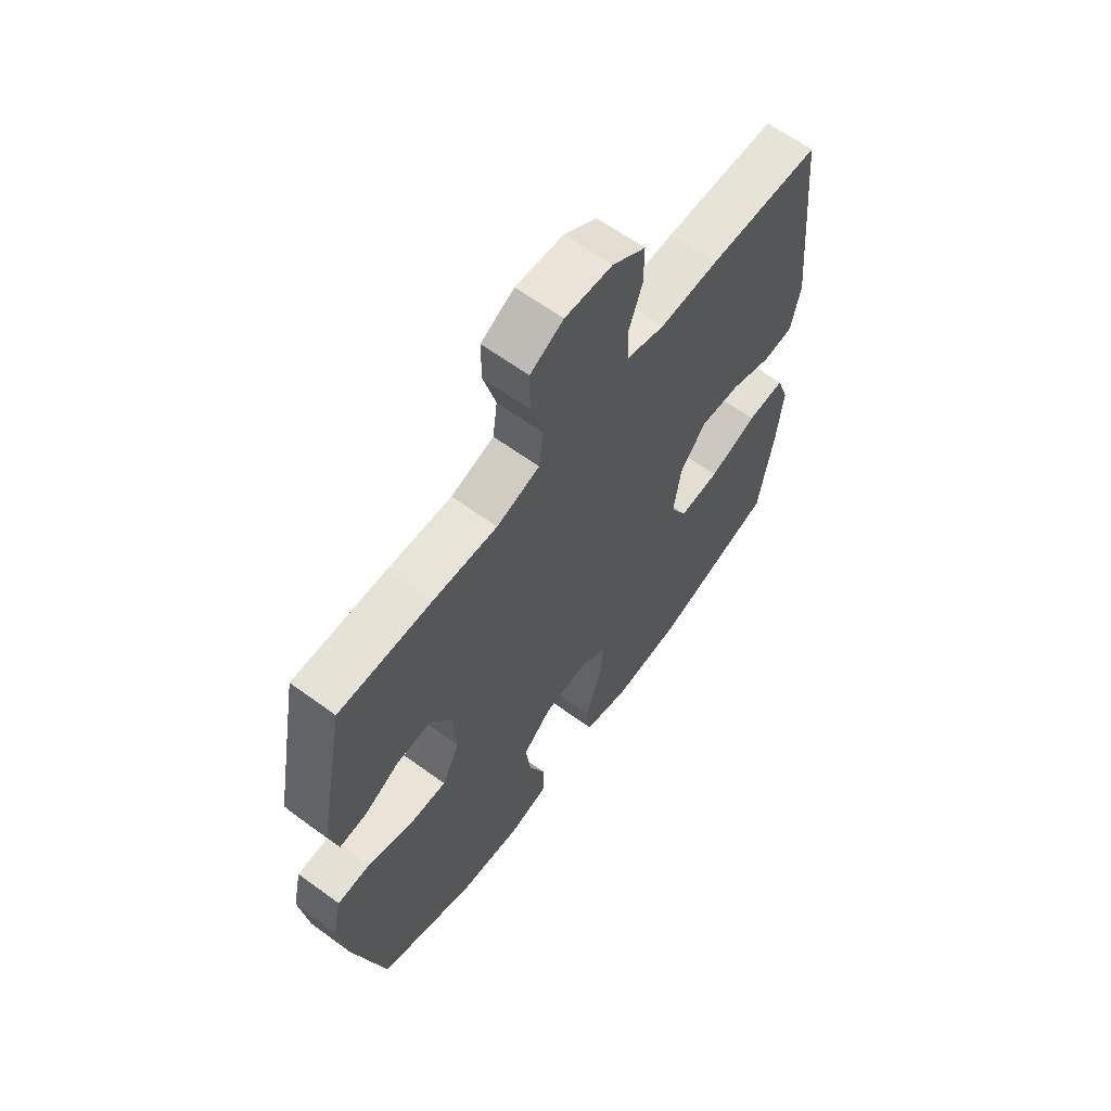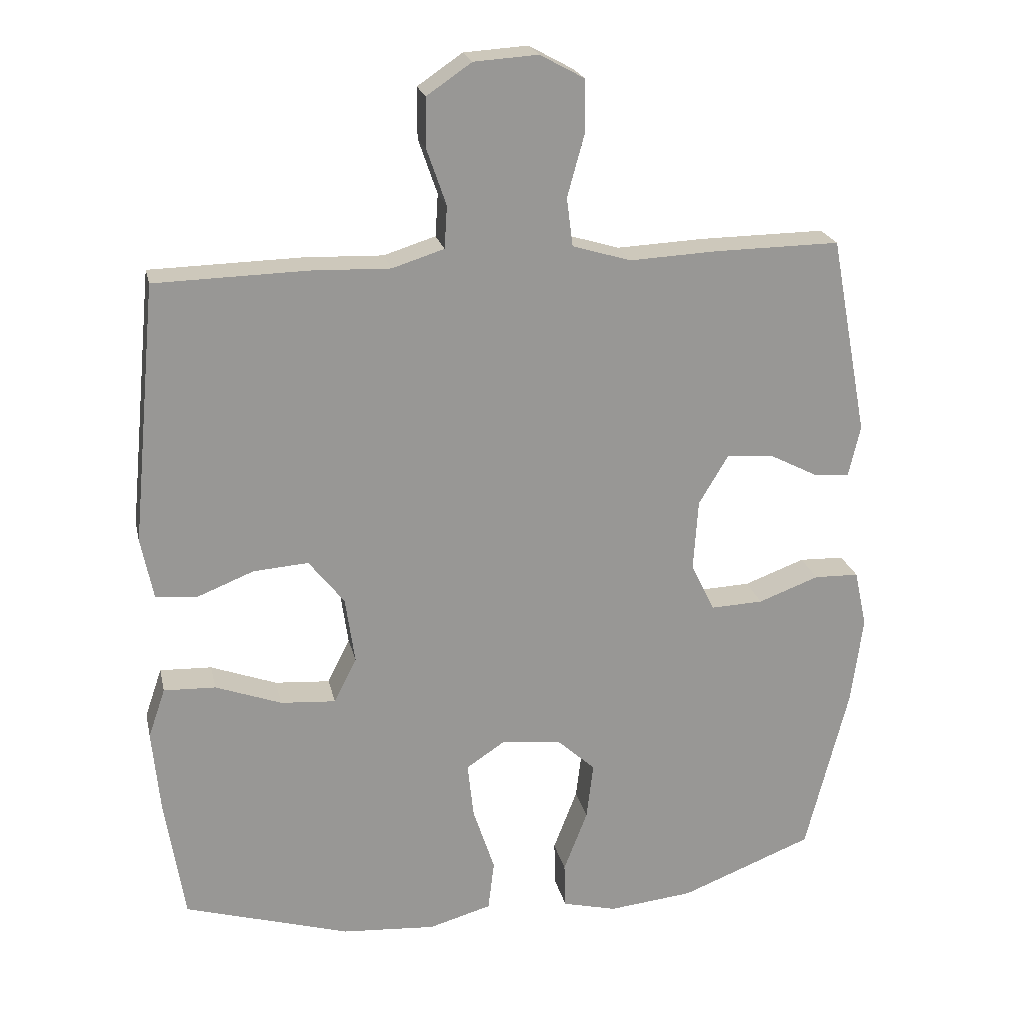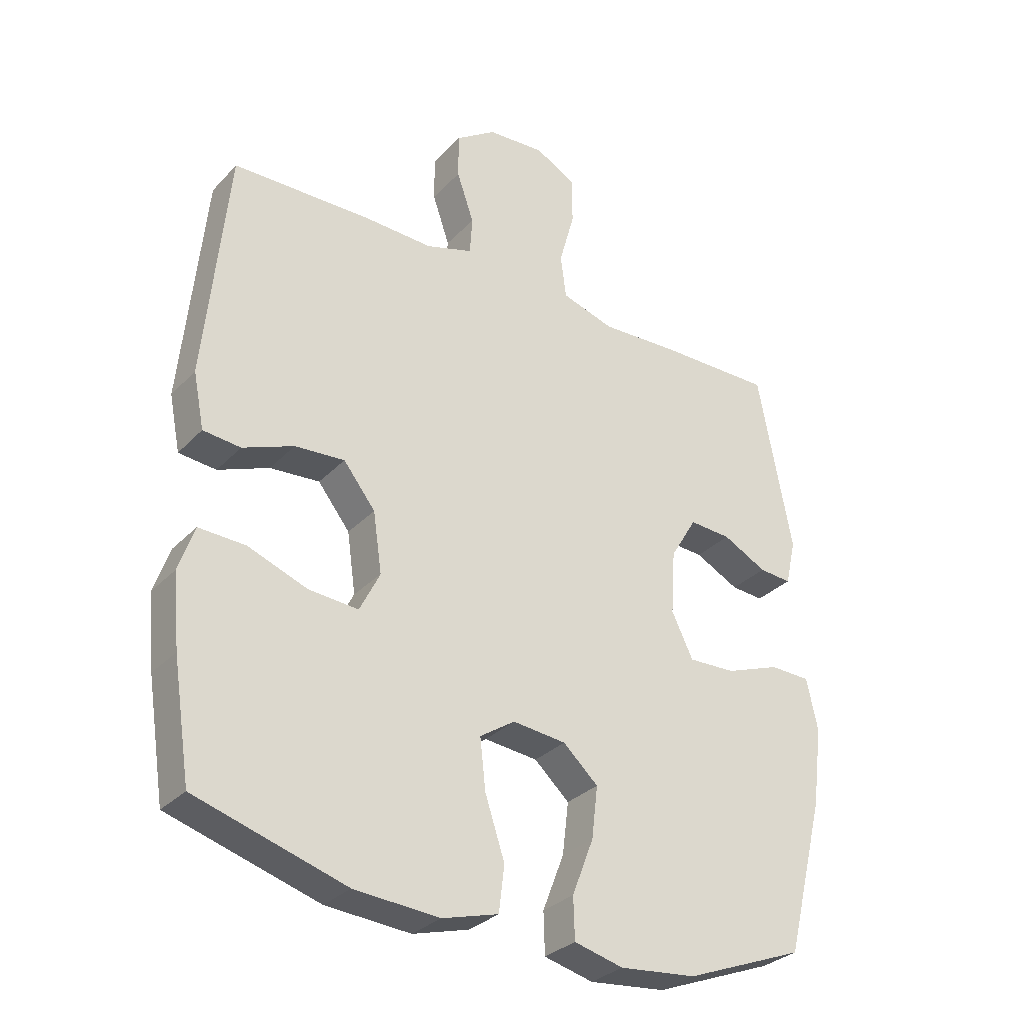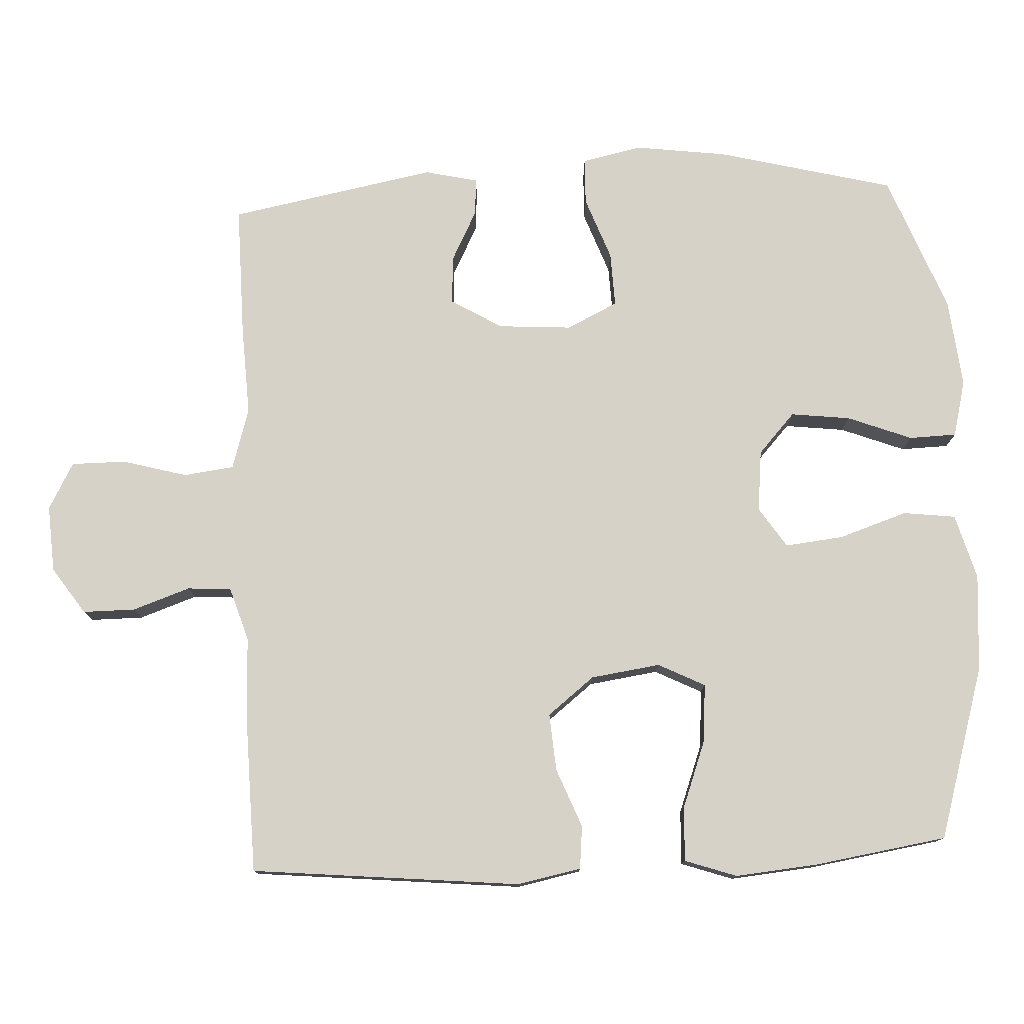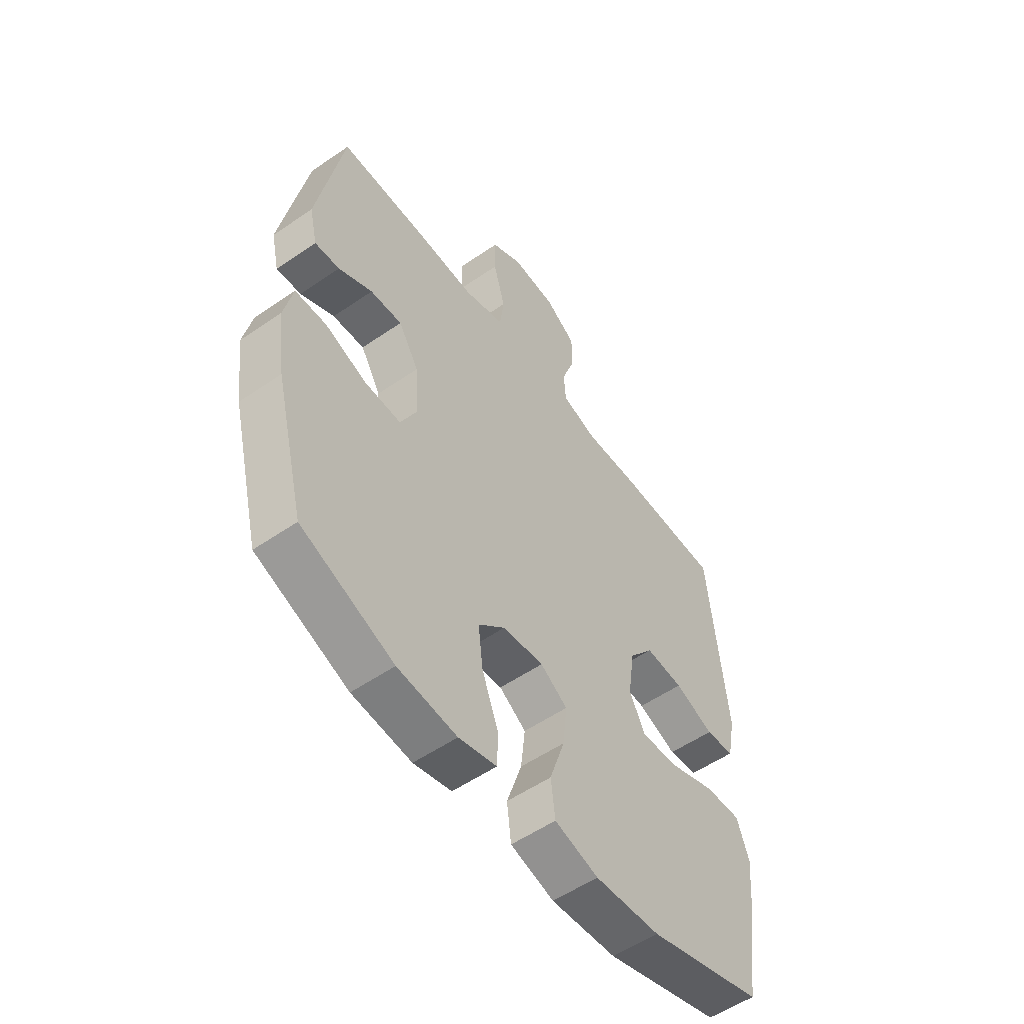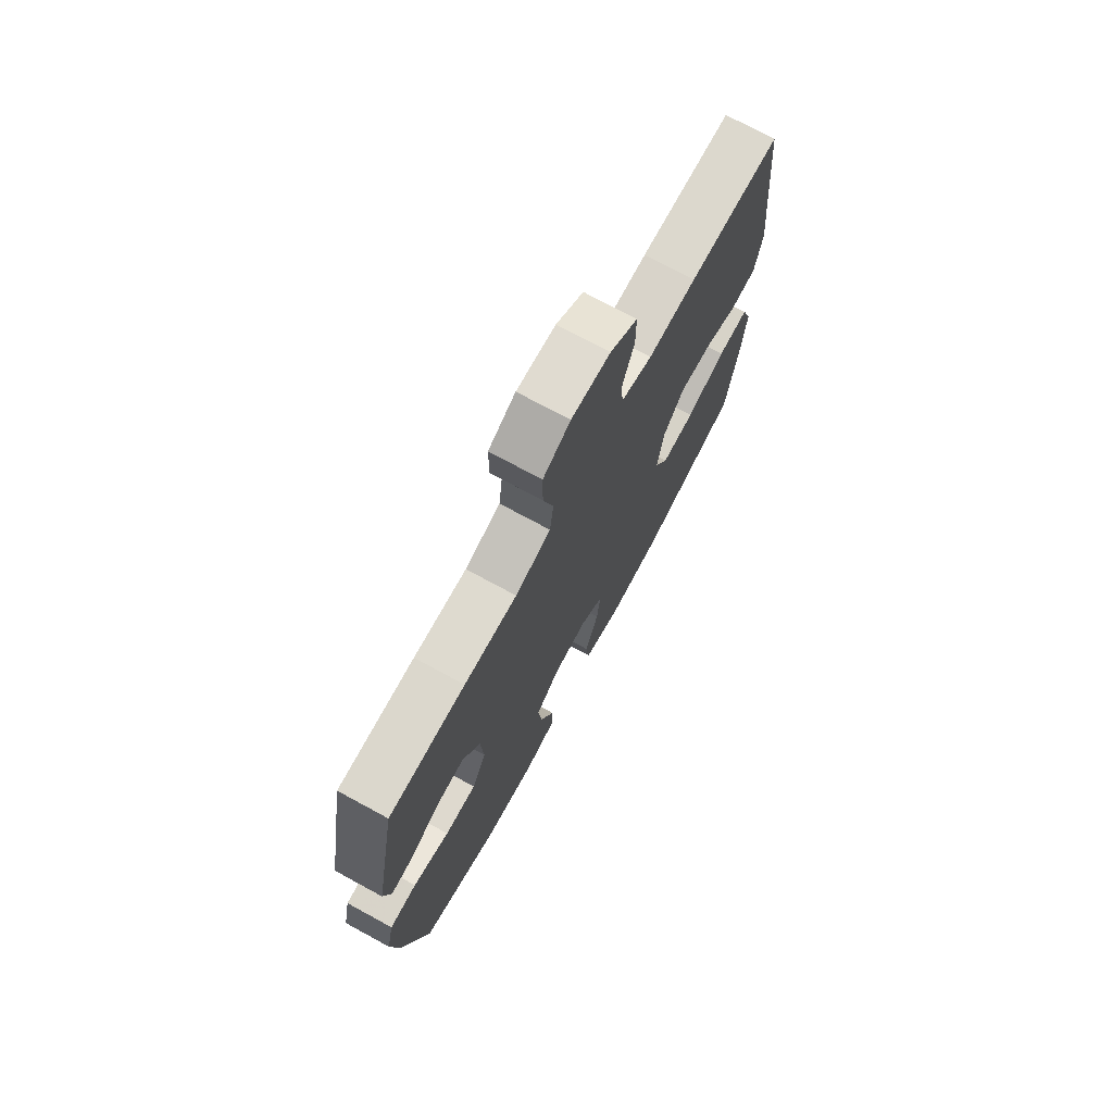
<metadata>
{"format":"obj","ext":"obj","renderer":"f3d","projection":"perspective","resolution":1024,"background":"white","views":[{"elev":63.5,"azim":-53.6,"up":"+Z"},{"elev":21.9,"azim":167.7,"up":"+Z"},{"elev":-31.0,"azim":145.0,"up":"+Z"},{"elev":77.6,"azim":87.3,"up":"+Y"},{"elev":-54.9,"azim":-54.0,"up":"+Z"},{"elev":73.7,"azim":-61.5,"up":"+Z"}]}
</metadata>
<code>
v 0.5 0.07 0.5
v 0.537 0.07 0.119
v 0.519 0.07 0.029
v 0.458 0.07 0.023
v 0.375 0.07 0.056
v 0.294 0.07 0.062
v 0.242 0.07 -0.004
v 0.228 0.07 -0.102
v 0.261 0.07 -0.168
v 0.342 0.07 -0.162
v 0.439 0.07 -0.126
v 0.515 0.07 -0.123
v 0.54 0.07 -0.196
v 0.529 0.07 -0.314
v 0.5 0.07 -0.5
v 0.256 0.07 -0.573
v 0.118 0.07 -0.583
v 0.026 0.07 -0.557
v 0.017 0.07 -0.483
v 0.049 0.07 -0.386
v 0.058 0.07 -0.304
v 0.001 0.07 -0.266
v -0.086 0.07 -0.275
v -0.143 0.07 -0.327
v -0.133 0.07 -0.411
v -0.098 0.07 -0.502
v -0.1 0.07 -0.569
v -0.18 0.07 -0.589
v -0.305 0.07 -0.576
v -0.5 0.07 -0.5
v -0.563 0.07 -0.25
v -0.58 0.07 -0.12
v -0.562 0.07 -0.036
v -0.496 0.07 -0.034
v -0.407 0.07 -0.067
v -0.33 0.07 -0.07
v -0.295 0.07 0.002
v -0.302 0.07 0.106
v -0.345 0.07 0.178
v -0.413 0.07 0.174
v -0.485 0.07 0.137
v -0.538 0.07 0.133
v -0.555 0.07 0.208
v -0.5 0.07 0.5
v -0.315 0.07 0.498
v -0.187 0.07 0.492
v -0.101 0.07 0.518
v -0.092 0.07 0.589
v -0.117 0.07 0.68
v -0.117 0.07 0.757
v -0.051 0.07 0.793
v 0.043 0.07 0.787
v 0.109 0.07 0.742
v 0.109 0.07 0.668
v 0.081 0.07 0.587
v 0.085 0.07 0.525
v 0.161 0.07 0.501
v 0.277 0.07 0.505
v 0.5 0 0.5
v 0.537 0 0.119
v 0.519 0 0.029
v 0.458 0 0.023
v 0.375 0 0.056
v 0.294 0 0.062
v 0.242 0 -0.004
v 0.228 0 -0.102
v 0.261 0 -0.168
v 0.342 0 -0.162
v 0.439 0 -0.126
v 0.515 0 -0.123
v 0.54 0 -0.196
v 0.529 0 -0.314
v 0.5 0 -0.5
v 0.256 0 -0.573
v 0.118 0 -0.583
v 0.026 0 -0.557
v 0.017 0 -0.483
v 0.049 0 -0.386
v 0.058 0 -0.304
v 0.001 0 -0.266
v -0.086 0 -0.275
v -0.143 0 -0.327
v -0.133 0 -0.411
v -0.098 0 -0.502
v -0.1 0 -0.569
v -0.18 0 -0.589
v -0.305 0 -0.576
v -0.5 0 -0.5
v -0.563 0 -0.25
v -0.58 0 -0.12
v -0.562 0 -0.036
v -0.496 0 -0.034
v -0.407 0 -0.067
v -0.33 0 -0.07
v -0.295 0 0.002
v -0.302 0 0.106
v -0.345 0 0.178
v -0.413 0 0.174
v -0.485 0 0.137
v -0.538 0 0.133
v -0.555 0 0.208
v -0.5 0 0.5
v -0.315 0 0.498
v -0.187 0 0.492
v -0.101 0 0.518
v -0.092 0 0.589
v -0.117 0 0.68
v -0.117 0 0.757
v -0.051 0 0.793
v 0.043 0 0.787
v 0.109 0 0.742
v 0.109 0 0.668
v 0.081 0 0.587
v 0.085 0 0.525
v 0.161 0 0.501
v 0.277 0 0.505
f 57 58 1 2
f 56 57 2 3
f 52 53 54 55
f 52 55 56
f 51 52 56
f 48 49 50 51
f 47 48 51 56
f 46 47 56 3
f 40 41 42 43
f 39 40 43 44
f 38 39 44 45
f 32 33 34 35
f 32 35 36
f 31 32 36
f 30 31 36
f 29 30 36 37
f 25 26 27 28
f 24 25 28 29
f 17 18 19 20
f 17 20 21
f 16 17 21
f 15 16 21
f 14 15 21 22
f 10 11 12 13
f 9 10 13 14
f 46 3 4 5
f 46 5 6
f 37 38 45 46
f 24 29 37 46
f 23 24 46
f 22 23 46 6
f 9 14 22
f 8 9 22
f 7 8 22
f 6 7 22
f 60 59 116 115
f 61 60 115 114
f 113 112 111 110
f 114 113 110
f 114 110 109
f 109 108 107 106
f 114 109 106 105
f 61 114 105 104
f 101 100 99 98
f 102 101 98 97
f 103 102 97 96
f 93 92 91 90
f 94 93 90
f 94 90 89
f 94 89 88
f 95 94 88 87
f 86 85 84 83
f 87 86 83 82
f 78 77 76 75
f 79 78 75
f 79 75 74
f 79 74 73
f 80 79 73 72
f 71 70 69 68
f 72 71 68 67
f 63 62 61 104
f 64 63 104
f 104 103 96 95
f 104 95 87 82
f 104 82 81
f 64 104 81 80
f 80 72 67
f 80 67 66
f 80 66 65
f 80 65 64
f 1 59 60 2
f 2 60 61 3
f 3 61 62 4
f 4 62 63 5
f 5 63 64 6
f 6 64 65 7
f 7 65 66 8
f 8 66 67 9
f 9 67 68 10
f 10 68 69 11
f 11 69 70 12
f 12 70 71 13
f 13 71 72 14
f 14 72 73 15
f 15 73 74 16
f 16 74 75 17
f 17 75 76 18
f 18 76 77 19
f 19 77 78 20
f 20 78 79 21
f 21 79 80 22
f 22 80 81 23
f 23 81 82 24
f 24 82 83 25
f 25 83 84 26
f 26 84 85 27
f 27 85 86 28
f 28 86 87 29
f 29 87 88 30
f 30 88 89 31
f 31 89 90 32
f 32 90 91 33
f 33 91 92 34
f 34 92 93 35
f 35 93 94 36
f 36 94 95 37
f 37 95 96 38
f 38 96 97 39
f 39 97 98 40
f 40 98 99 41
f 41 99 100 42
f 42 100 101 43
f 43 101 102 44
f 44 102 103 45
f 45 103 104 46
f 46 104 105 47
f 47 105 106 48
f 48 106 107 49
f 49 107 108 50
f 50 108 109 51
f 51 109 110 52
f 52 110 111 53
f 53 111 112 54
f 54 112 113 55
f 55 113 114 56
f 56 114 115 57
f 57 115 116 58
f 58 116 59 1

</code>
